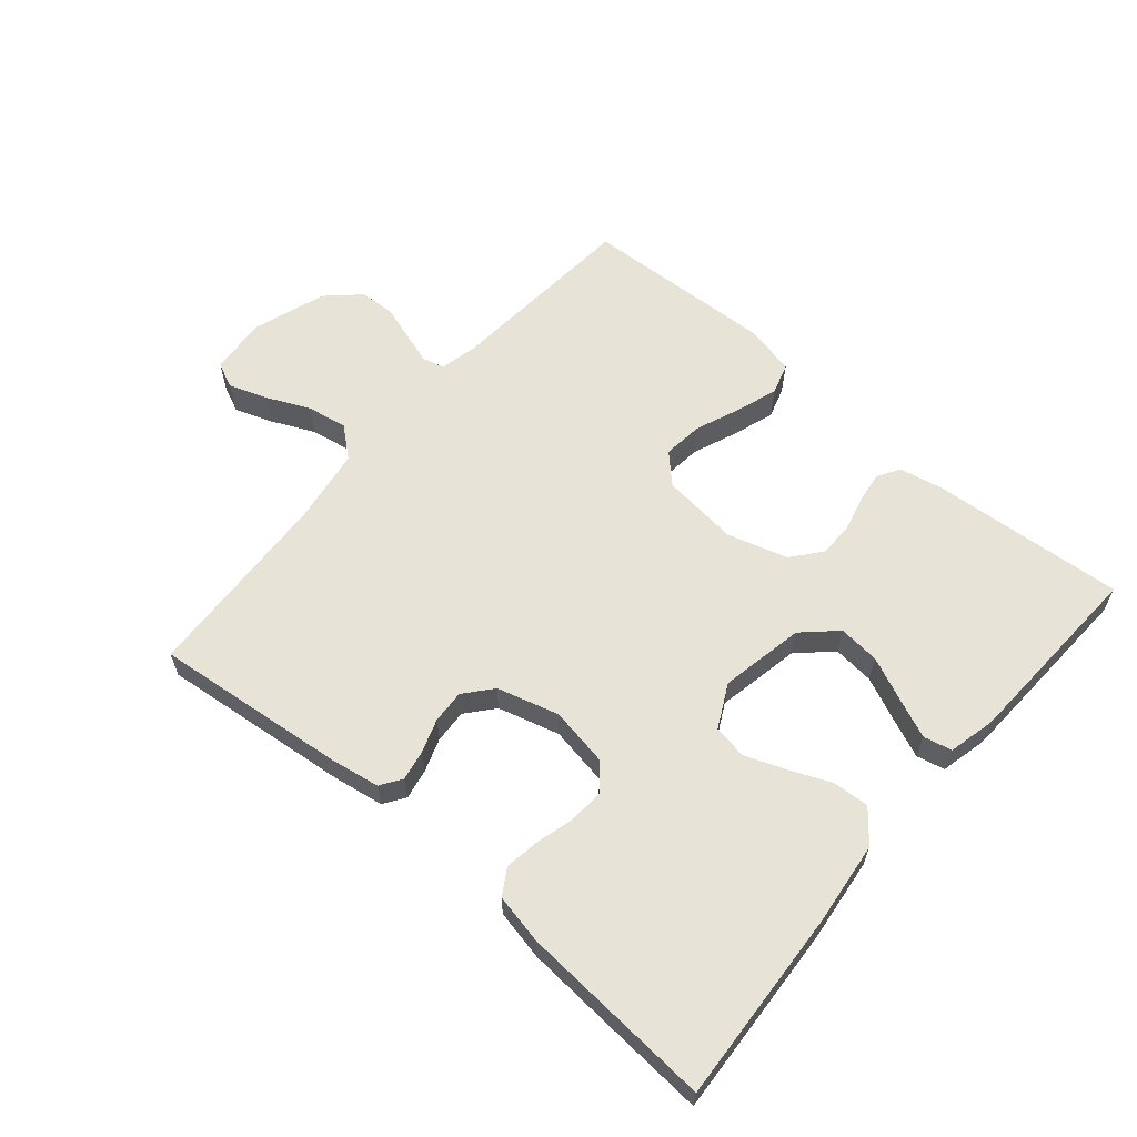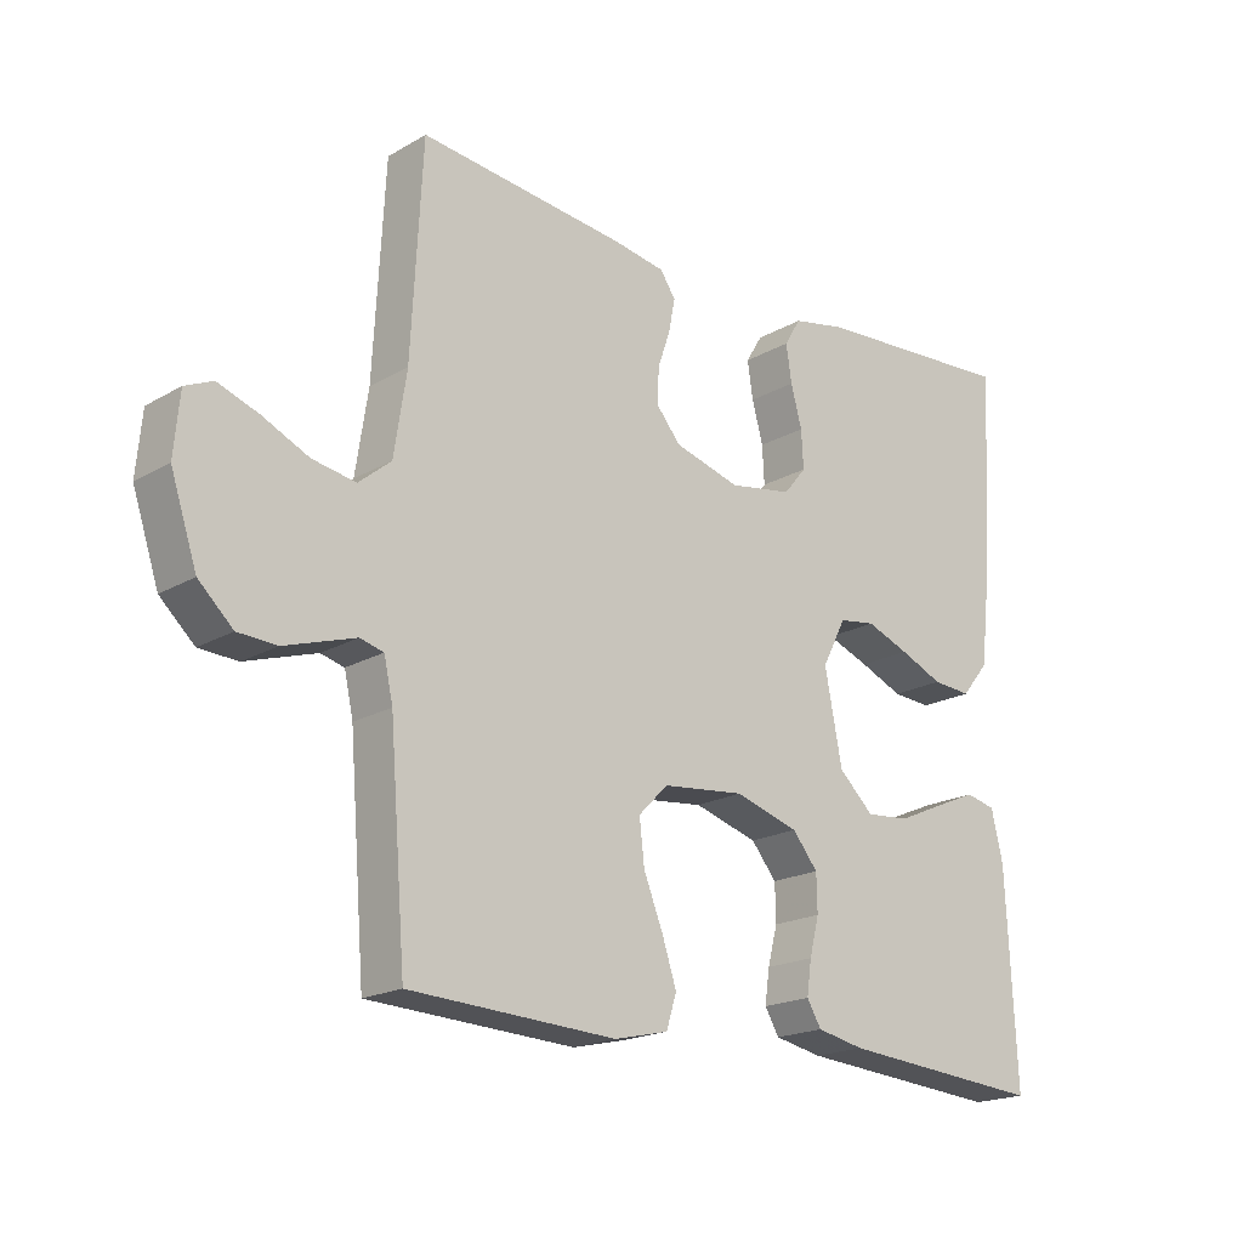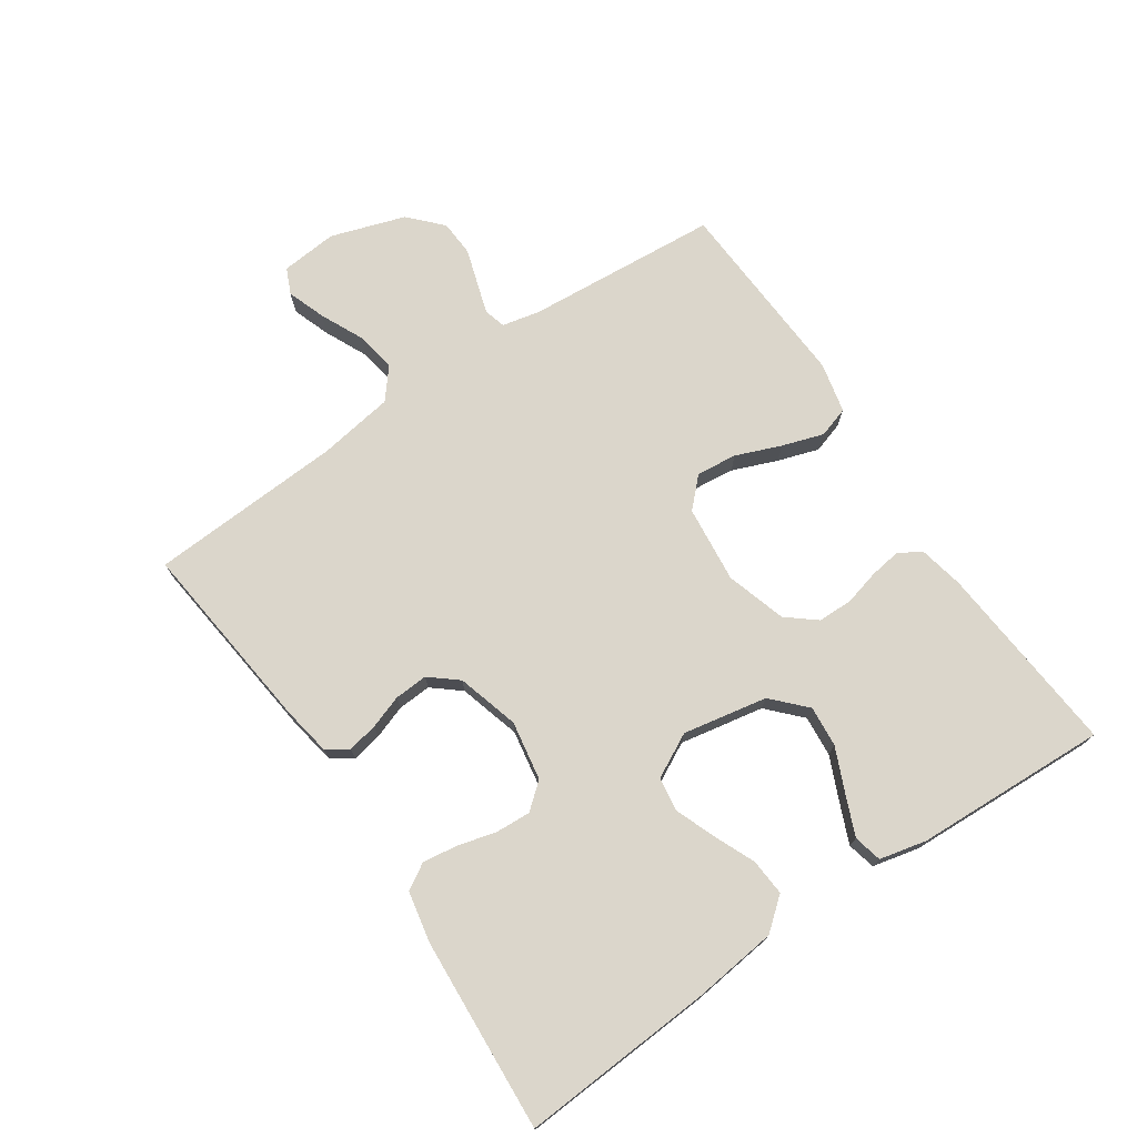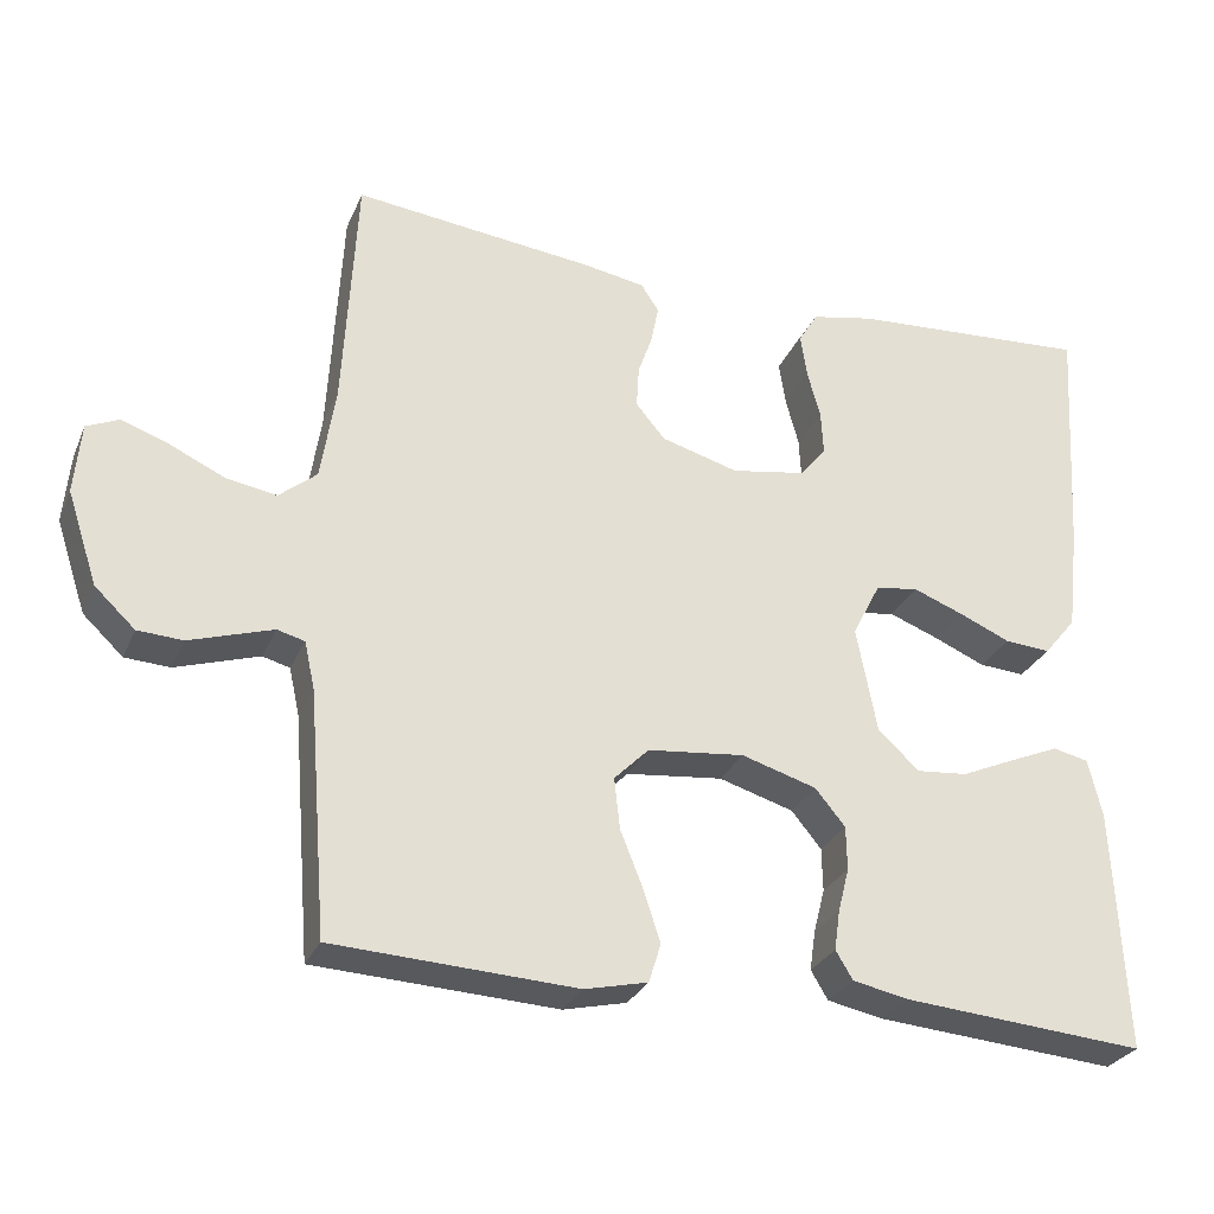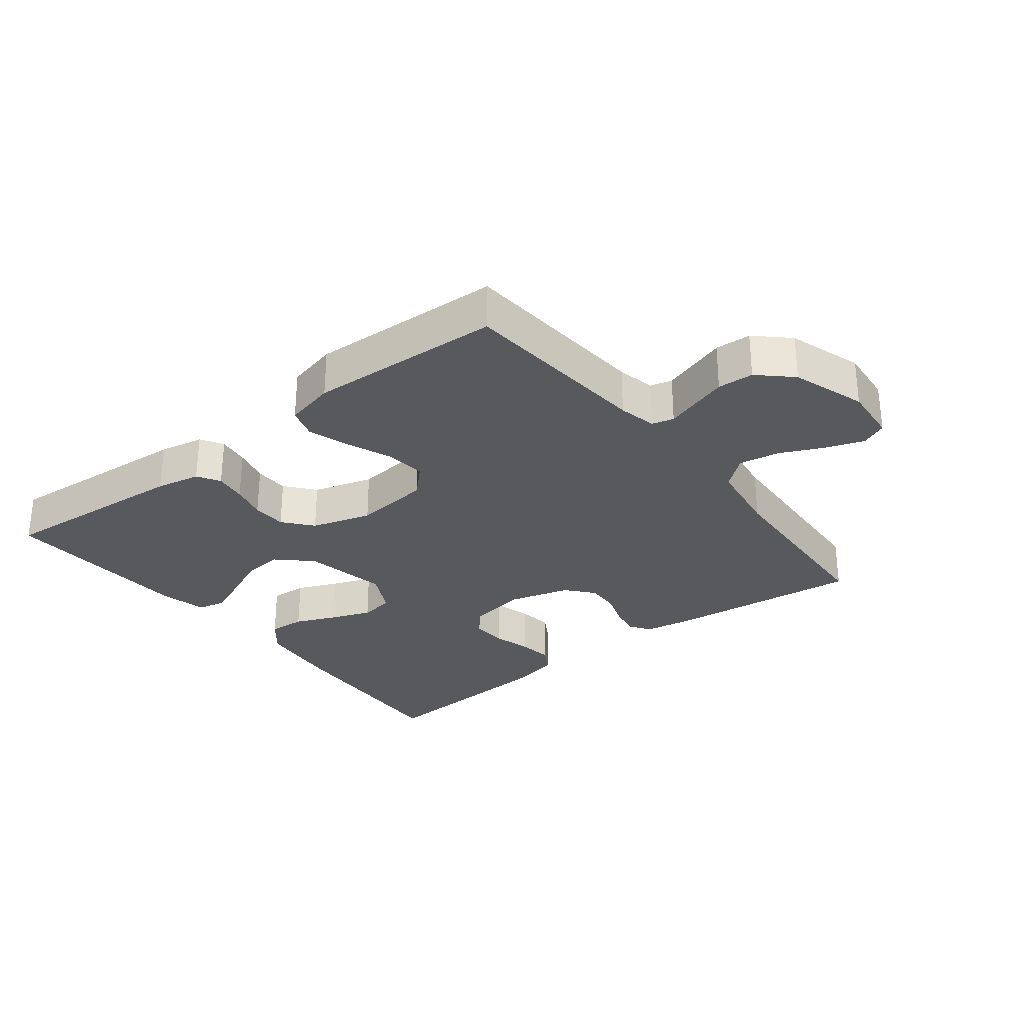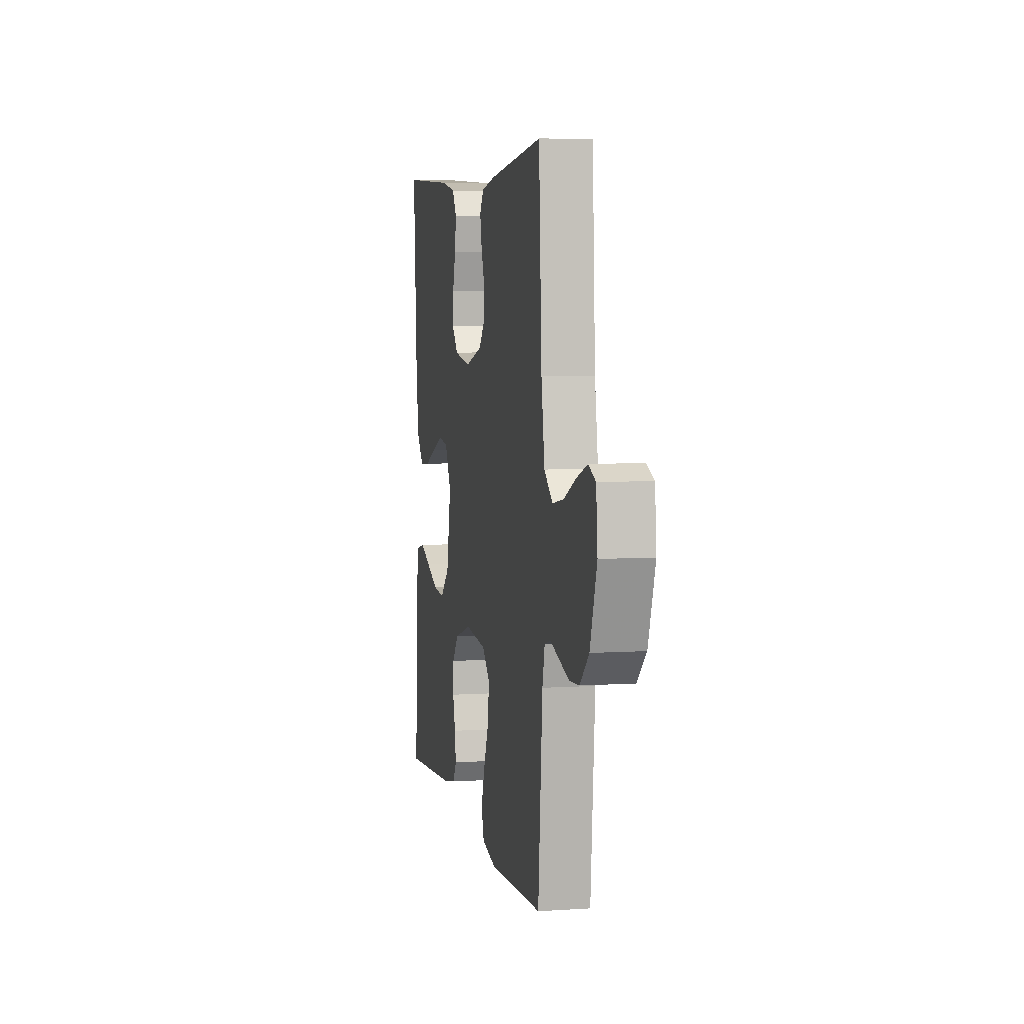
<metadata>
{"format":"obj","ext":"obj","renderer":"f3d","projection":"perspective","resolution":1024,"background":"white","views":[{"elev":61.5,"azim":40.6,"up":"+Y"},{"elev":-19.2,"azim":-42.7,"up":"+Z"},{"elev":73.6,"azim":55.7,"up":"+Y"},{"elev":-28.6,"azim":-20.2,"up":"+Z"},{"elev":-29.4,"azim":-141.9,"up":"+Y"},{"elev":5.4,"azim":-101.6,"up":"+Z"}]}
</metadata>
<code>
v -0.5 0.07 0.5
v -0.2 0.07 0.467
v -0.124 0.07 0.454
v -0.102 0.07 0.421
v -0.111 0.07 0.374
v -0.129 0.07 0.322
v -0.132 0.07 0.27
v -0.096 0.07 0.227
v 0 0.07 0.2
v 0.092 0.07 0.216
v 0.125 0.07 0.256
v 0.122 0.07 0.311
v 0.106 0.07 0.37
v 0.098 0.07 0.424
v 0.122 0.07 0.464
v 0.2 0.07 0.48
v 0.5 0.07 0.5
v 0.482 0.07 0.2
v 0.467 0.07 0.07
v 0.427 0.07 0.021
v 0.37 0.07 0.025
v 0.307 0.07 0.052
v 0.244 0.07 0.076
v 0.191 0.07 0.068
v 0.156 0.07 0
v 0.181 0.07 -0.131
v 0.232 0.07 -0.179
v 0.296 0.07 -0.173
v 0.364 0.07 -0.143
v 0.425 0.07 -0.117
v 0.469 0.07 -0.127
v 0.486 0.07 -0.2
v 0.5 0.07 -0.5
v 0.2 0.07 -0.476
v 0.131 0.07 -0.462
v 0.11 0.07 -0.427
v 0.117 0.07 -0.378
v 0.131 0.07 -0.323
v 0.13 0.07 -0.269
v 0.093 0.07 -0.224
v 0 0.07 -0.196
v -0.12 0.07 -0.209
v -0.163 0.07 -0.252
v -0.156 0.07 -0.315
v -0.128 0.07 -0.385
v -0.107 0.07 -0.449
v -0.122 0.07 -0.497
v -0.2 0.07 -0.515
v -0.5 0.07 -0.5
v -0.524 0.07 -0.2
v -0.537 0.07 -0.141
v -0.571 0.07 -0.132
v -0.618 0.07 -0.147
v -0.674 0.07 -0.165
v -0.73 0.07 -0.162
v -0.78 0.07 -0.115
v -0.818 0.07 0
v -0.81 0.07 0.088
v -0.77 0.07 0.106
v -0.711 0.07 0.085
v -0.644 0.07 0.054
v -0.581 0.07 0.043
v -0.534 0.07 0.082
v -0.516 0.07 0.2
v -0.5 0 0.5
v -0.2 0 0.467
v -0.124 0 0.454
v -0.102 0 0.421
v -0.111 0 0.374
v -0.129 0 0.322
v -0.132 0 0.27
v -0.096 0 0.227
v 0 0 0.2
v 0.092 0 0.216
v 0.125 0 0.256
v 0.122 0 0.311
v 0.106 0 0.37
v 0.098 0 0.424
v 0.122 0 0.464
v 0.2 0 0.48
v 0.5 0 0.5
v 0.482 0 0.2
v 0.467 0 0.07
v 0.427 0 0.021
v 0.37 0 0.025
v 0.307 0 0.052
v 0.244 0 0.076
v 0.191 0 0.068
v 0.156 0 0
v 0.181 0 -0.131
v 0.232 0 -0.179
v 0.296 0 -0.173
v 0.364 0 -0.143
v 0.425 0 -0.117
v 0.469 0 -0.127
v 0.486 0 -0.2
v 0.5 0 -0.5
v 0.2 0 -0.476
v 0.131 0 -0.462
v 0.11 0 -0.427
v 0.117 0 -0.378
v 0.131 0 -0.323
v 0.13 0 -0.269
v 0.093 0 -0.224
v 0 0 -0.196
v -0.12 0 -0.209
v -0.163 0 -0.252
v -0.156 0 -0.315
v -0.128 0 -0.385
v -0.107 0 -0.449
v -0.122 0 -0.497
v -0.2 0 -0.515
v -0.5 0 -0.5
v -0.524 0 -0.2
v -0.537 0 -0.141
v -0.571 0 -0.132
v -0.618 0 -0.147
v -0.674 0 -0.165
v -0.73 0 -0.162
v -0.78 0 -0.115
v -0.818 0 0
v -0.81 0 0.088
v -0.77 0 0.106
v -0.711 0 0.085
v -0.644 0 0.054
v -0.581 0 0.043
v -0.534 0 0.082
v -0.516 0 0.2
f 58 59 60 61
f 56 57 58 61
f 56 61 62
f 53 54 55 56
f 52 53 56 62
f 51 52 62 63
f 47 48 49 50
f 44 45 46 47
f 44 47 50 51
f 35 36 37 38
f 33 34 35 38
f 33 38 39
f 32 33 39 40
f 28 29 30 31
f 28 31 32
f 27 28 32 40
f 19 20 21 22
f 19 22 23
f 18 19 23
f 17 18 23 24
f 15 16 17 24
f 12 13 14 15
f 11 12 15 24
f 3 4 5 6
f 3 6 7
f 64 1 2 3
f 64 3 7
f 63 64 7 8
f 43 44 51 63
f 42 43 63 8
f 41 42 8 9
f 26 27 40 41
f 25 26 41 9
f 10 11 24 25
f 9 10 25
f 125 124 123 122
f 125 122 121 120
f 126 125 120
f 120 119 118 117
f 126 120 117 116
f 127 126 116 115
f 114 113 112 111
f 111 110 109 108
f 115 114 111 108
f 102 101 100 99
f 102 99 98 97
f 103 102 97
f 104 103 97 96
f 95 94 93 92
f 96 95 92
f 104 96 92 91
f 86 85 84 83
f 87 86 83
f 87 83 82
f 88 87 82 81
f 88 81 80 79
f 79 78 77 76
f 88 79 76 75
f 70 69 68 67
f 71 70 67
f 67 66 65 128
f 71 67 128
f 72 71 128 127
f 127 115 108 107
f 72 127 107 106
f 73 72 106 105
f 105 104 91 90
f 73 105 90 89
f 89 88 75 74
f 89 74 73
f 1 65 66 2
f 2 66 67 3
f 3 67 68 4
f 4 68 69 5
f 5 69 70 6
f 6 70 71 7
f 7 71 72 8
f 8 72 73 9
f 9 73 74 10
f 10 74 75 11
f 11 75 76 12
f 12 76 77 13
f 13 77 78 14
f 14 78 79 15
f 15 79 80 16
f 16 80 81 17
f 17 81 82 18
f 18 82 83 19
f 19 83 84 20
f 20 84 85 21
f 21 85 86 22
f 22 86 87 23
f 23 87 88 24
f 24 88 89 25
f 25 89 90 26
f 26 90 91 27
f 27 91 92 28
f 28 92 93 29
f 29 93 94 30
f 30 94 95 31
f 31 95 96 32
f 32 96 97 33
f 33 97 98 34
f 34 98 99 35
f 35 99 100 36
f 36 100 101 37
f 37 101 102 38
f 38 102 103 39
f 39 103 104 40
f 40 104 105 41
f 41 105 106 42
f 42 106 107 43
f 43 107 108 44
f 44 108 109 45
f 45 109 110 46
f 46 110 111 47
f 47 111 112 48
f 48 112 113 49
f 49 113 114 50
f 50 114 115 51
f 51 115 116 52
f 52 116 117 53
f 53 117 118 54
f 54 118 119 55
f 55 119 120 56
f 56 120 121 57
f 57 121 122 58
f 58 122 123 59
f 59 123 124 60
f 60 124 125 61
f 61 125 126 62
f 62 126 127 63
f 63 127 128 64
f 64 128 65 1

</code>
